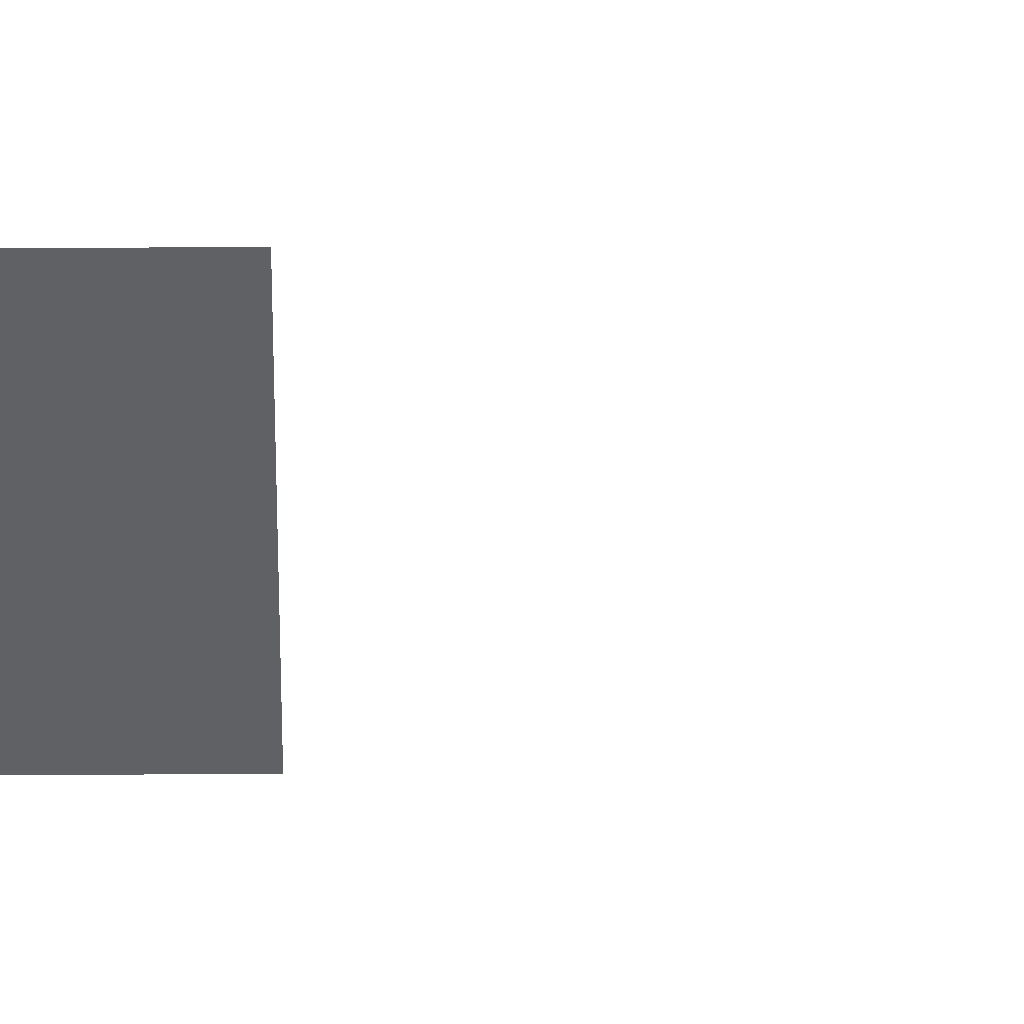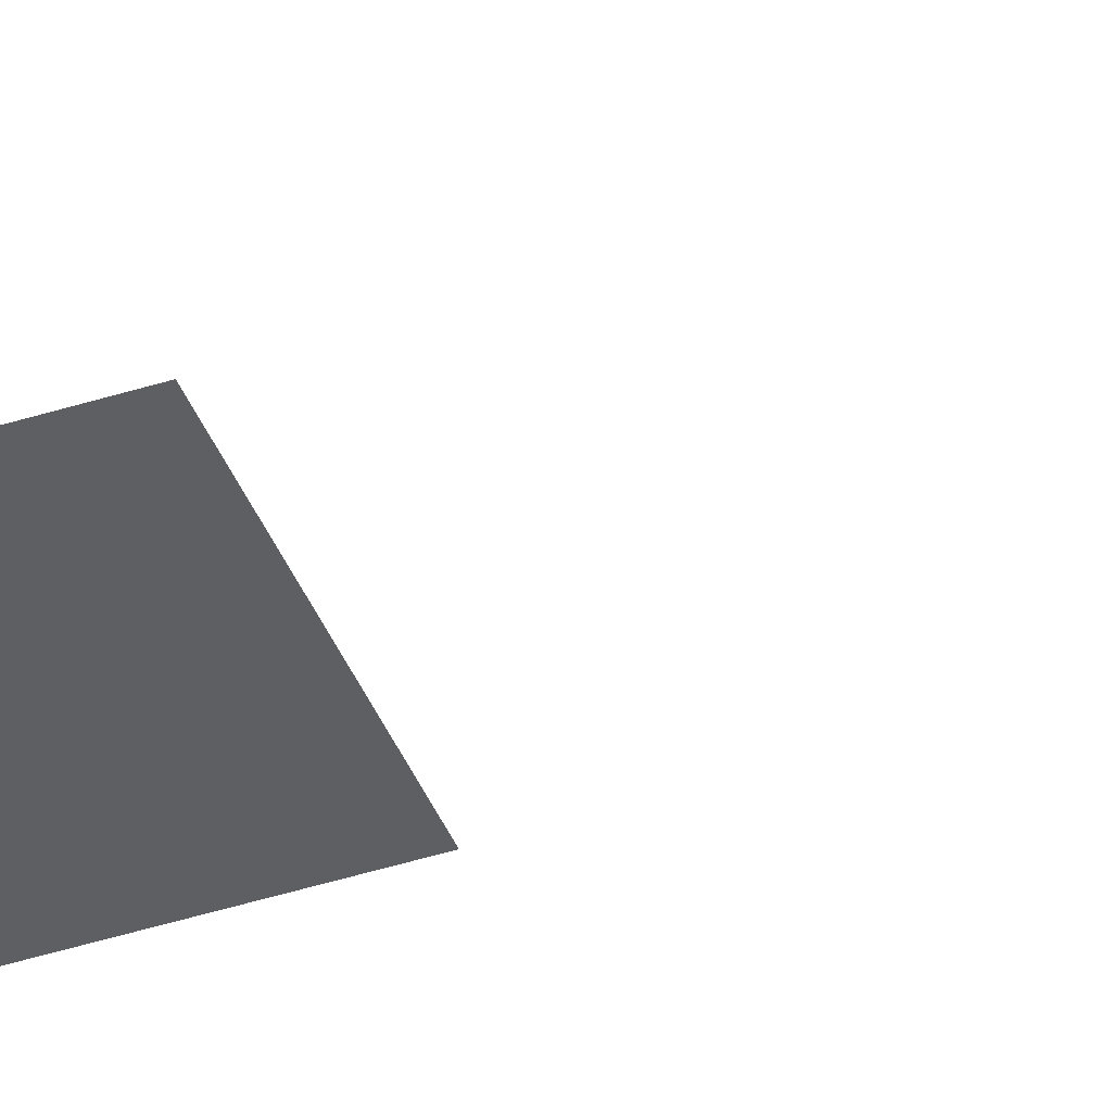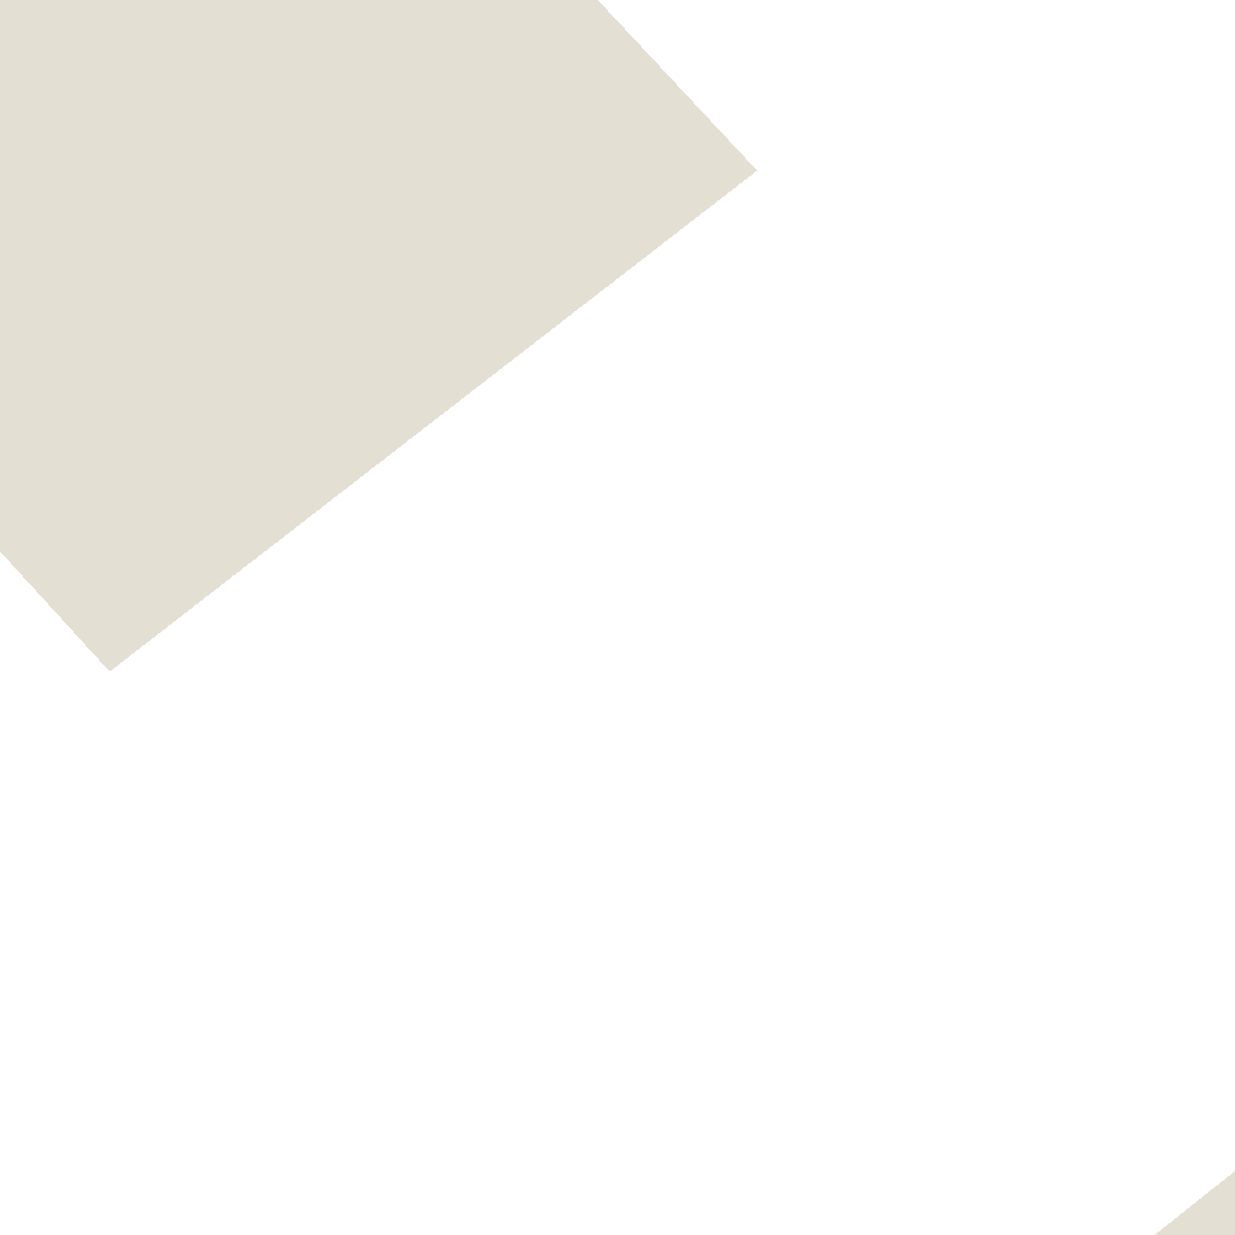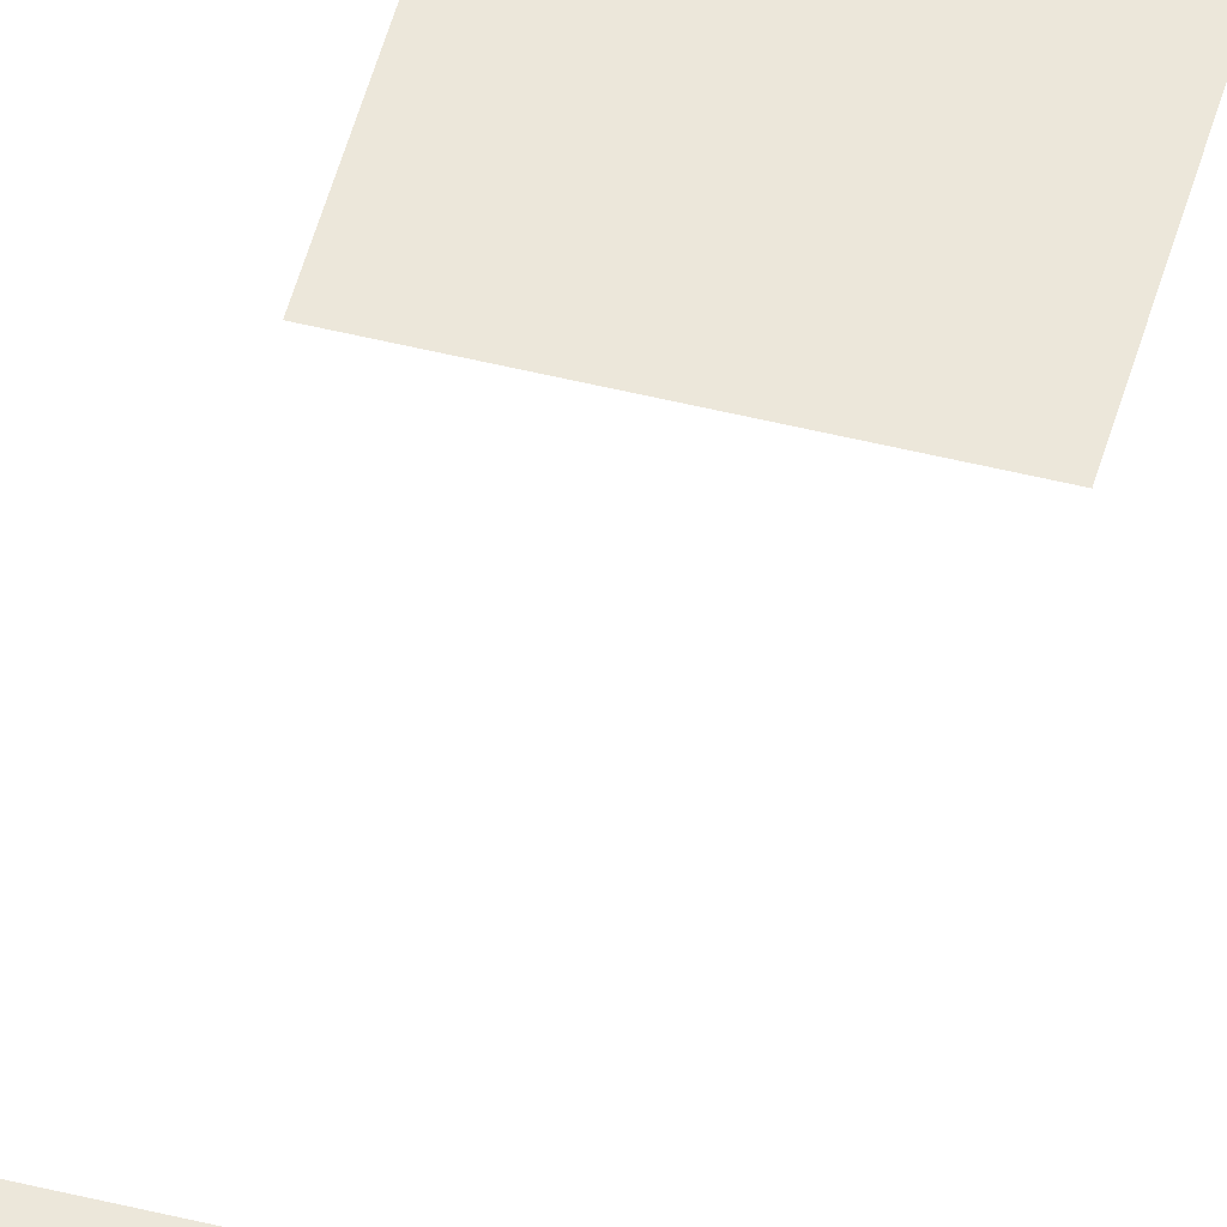
<metadata>
{"format":"obj","ext":"obj","renderer":"f3d","projection":"perspective","resolution":1024,"background":"white","views":[{"elev":-48.4,"azim":90.5,"up":"+Z"},{"elev":-41.6,"azim":111.3,"up":"+Z"},{"elev":66.7,"azim":139.7,"up":"+Z"},{"elev":51.0,"azim":-164.9,"up":"+Z"}]}
</metadata>
<code>
v -272 -2288 0
v -288 -2288 0
v -288 -2272 0
v -272 -2272 0
v -288 -2288 0
v -304 -2288 0
v -304 -2272 0
v -288 -2272 0
v -304 -2288 0
v -320 -2288 0
v -320 -2272 0
v -304 -2272 0
v -272 -2304 0
v -288 -2304 0
v -288 -2288 0
v -272 -2288 0
v -288 -2304 0
v -304 -2304 0
v -304 -2288 0
v -288 -2288 0
v -304 -2304 0
v -320 -2304 0
v -320 -2288 0
v -304 -2288 0
v -272 -2320 0
v -288 -2320 0
v -288 -2304 0
v -272 -2304 0
v -288 -2320 0
v -304 -2320 0
v -304 -2304 0
v -288 -2304 0
v -304 -2320 0
v -320 -2320 0
v -320 -2304 0
v -304 -2304 0
v -272 -2336 0
v -288 -2336 0
v -288 -2320 0
v -272 -2320 0
v -288 -2336 0
v -304 -2336 0
v -304 -2320 0
v -288 -2320 0
v -304 -2336 0
v -320 -2336 0
v -320 -2320 0
v -304 -2320 0
v -272 -2352 0
v -288 -2352 0
v -288 -2336 0
v -272 -2336 0
v -288 -2352 0
v -304 -2352 0
v -304 -2336 0
v -288 -2336 0
v -304 -2352 0
v -320 -2352 0
v -320 -2336 0
v -304 -2336 0
v -272 -2368 0
v -288 -2368 0
v -288 -2352 0
v -272 -2352 0
v -288 -2368 0
v -304 -2368 0
v -304 -2352 0
v -288 -2352 0
v -304 -2368 0
v -320 -2368 0
v -320 -2352 0
v -304 -2352 0
v -272 -2384 0
v -288 -2384 0
v -288 -2368 0
v -272 -2368 0
v -288 -2384 0
v -304 -2384 0
v -304 -2368 0
v -288 -2368 0
v -304 -2384 0
v -320 -2384 0
v -320 -2368 0
v -304 -2368 0
v -272 -2400 0
v -288 -2400 0
v -288 -2384 0
v -272 -2384 0
v -288 -2400 0
v -304 -2400 0
v -304 -2384 0
v -288 -2384 0
v -304 -2400 0
v -320 -2400 0
v -320 -2384 0
v -304 -2384 0
v -272 -2416 0
v -288 -2416 0
v -288 -2400 0
v -272 -2400 0
v -288 -2416 0
v -304 -2416 0
v -304 -2400 0
v -288 -2400 0
v -304 -2416 0
v -320 -2416 0
v -320 -2400 0
v -304 -2400 0
v -272 -2432 0
v -288 -2432 0
v -288 -2416 0
v -272 -2416 0
v -288 -2432 0
v -304 -2432 0
v -304 -2416 0
v -288 -2416 0
v -304 -2432 0
v -320 -2432 0
v -320 -2416 0
v -304 -2416 0
v -272 -2448 0
v -288 -2448 0
v -288 -2432 0
v -272 -2432 0
v -288 -2448 0
v -304 -2448 0
v -304 -2432 0
v -288 -2432 0
v -304 -2448 0
v -320 -2448 0
v -320 -2432 0
v -304 -2432 0
v -272 -2464 0
v -288 -2464 0
v -288 -2448 0
v -272 -2448 0
v -288 -2464 0
v -304 -2464 0
v -304 -2448 0
v -288 -2448 0
v -304 -2464 0
v -320 -2464 0
v -320 -2448 0
v -304 -2448 0
v -272 -2480 0
v -288 -2480 0
v -288 -2464 0
v -272 -2464 0
v -288 -2480 0
v -304 -2480 0
v -304 -2464 0
v -288 -2464 0
v -304 -2480 0
v -320 -2480 0
v -320 -2464 0
v -304 -2464 0
v -272 -2496 0
v -288 -2496 0
v -288 -2480 0
v -272 -2480 0
v -288 -2496 0
v -304 -2496 0
v -304 -2480 0
v -288 -2480 0
v -304 -2496 0
v -320 -2496 0
v -320 -2480 0
v -304 -2480 0
v -272 -2512 0
v -288 -2512 0
v -288 -2496 0
v -272 -2496 0
v -288 -2512 0
v -304 -2512 0
v -304 -2496 0
v -288 -2496 0
v -304 -2512 0
v -320 -2512 0
v -320 -2496 0
v -304 -2496 0
v -272 -2528 0
v -288 -2528 0
v -288 -2512 0
v -272 -2512 0
v -288 -2528 0
v -304 -2528 0
v -304 -2512 0
v -288 -2512 0
v -304 -2528 0
v -320 -2528 0
v -320 -2512 0
v -304 -2512 0
v -272 -2544 0
v -288 -2544 0
v -288 -2528 0
v -272 -2528 0
v -288 -2544 0
v -304 -2544 0
v -304 -2528 0
v -288 -2528 0
v -304 -2544 0
v -320 -2544 0
v -320 -2528 0
v -304 -2528 0
v -272 -2624 0
v -288 -2624 0
v -288 -2608 0
v -272 -2608 0
v -288 -2624 0
v -304 -2624 0
v -304 -2608 0
v -288 -2608 0
v -304 -2624 0
v -320 -2624 0
v -320 -2608 0
v -304 -2608 0
v -272 -2640 0
v -288 -2640 0
v -288 -2624 0
v -272 -2624 0
v -288 -2640 0
v -304 -2640 0
v -304 -2624 0
v -288 -2624 0
v -304 -2640 0
v -320 -2640 0
v -320 -2624 0
v -304 -2624 0
v -272 -2656 0
v -288 -2656 0
v -288 -2640 0
v -272 -2640 0
v -288 -2656 0
v -304 -2656 0
v -304 -2640 0
v -288 -2640 0
v -304 -2656 0
v -320 -2656 0
v -320 -2640 0
v -304 -2640 0
v -272 -2672 0
v -288 -2672 0
v -288 -2656 0
v -272 -2656 0
v -288 -2672 0
v -304 -2672 0
v -304 -2656 0
v -288 -2656 0
v -304 -2672 0
v -320 -2672 0
v -320 -2656 0
v -304 -2656 0
v -272 -2688 0
v -288 -2688 0
v -288 -2672 0
v -272 -2672 0
v -288 -2688 0
v -304 -2688 0
v -304 -2672 0
v -288 -2672 0
v -304 -2688 0
v -320 -2688 0
v -320 -2672 0
v -304 -2672 0
v -272 -2704 0
v -288 -2704 0
v -288 -2688 0
v -272 -2688 0
v -288 -2704 0
v -304 -2704 0
v -304 -2688 0
v -288 -2688 0
v -304 -2704 0
v -320 -2704 0
v -320 -2688 0
v -304 -2688 0
v -272 -2720 0
v -288 -2720 0
v -288 -2704 0
v -272 -2704 0
v -288 -2720 0
v -304 -2720 0
v -304 -2704 0
v -288 -2704 0
v -304 -2720 0
v -320 -2720 0
v -320 -2704 0
v -304 -2704 0
v -272 -2736 0
v -288 -2736 0
v -288 -2720 0
v -272 -2720 0
v -288 -2736 0
v -304 -2736 0
v -304 -2720 0
v -288 -2720 0
v -304 -2736 0
v -320 -2736 0
v -320 -2720 0
v -304 -2720 0
v -272 -2752 0
v -288 -2752 0
v -288 -2736 0
v -272 -2736 0
v -288 -2752 0
v -304 -2752 0
v -304 -2736 0
v -288 -2736 0
v -304 -2752 0
v -320 -2752 0
v -320 -2736 0
v -304 -2736 0
v -272 -2768 0
v -288 -2768 0
v -288 -2752 0
v -272 -2752 0
v -288 -2768 0
v -304 -2768 0
v -304 -2752 0
v -288 -2752 0
v -304 -2768 0
v -320 -2768 0
v -320 -2752 0
v -304 -2752 0
v -272 -2784 0
v -288 -2784 0
v -288 -2768 0
v -272 -2768 0
v -288 -2784 0
v -304 -2784 0
v -304 -2768 0
v -288 -2768 0
v -304 -2784 0
v -320 -2784 0
v -320 -2768 0
v -304 -2768 0
v -272 -2800 0
v -288 -2800 0
v -288 -2784 0
v -272 -2784 0
v -288 -2800 0
v -304 -2800 0
v -304 -2784 0
v -288 -2784 0
v -304 -2800 0
v -320 -2800 0
v -320 -2784 0
v -304 -2784 0
v -272 -2816 0
v -288 -2816 0
v -288 -2800 0
v -272 -2800 0
v -288 -2816 0
v -304 -2816 0
v -304 -2800 0
v -288 -2800 0
v -304 -2816 0
v -320 -2816 0
v -320 -2800 0
v -304 -2800 0
v -272 -2832 0
v -288 -2832 0
v -288 -2816 0
v -272 -2816 0
v -288 -2832 0
v -304 -2832 0
v -304 -2816 0
v -288 -2816 0
v -304 -2832 0
v -320 -2832 0
v -320 -2816 0
v -304 -2816 0
v -272 -2848 0
v -288 -2848 0
v -288 -2832 0
v -272 -2832 0
v -288 -2848 0
v -304 -2848 0
v -304 -2832 0
v -288 -2832 0
v -304 -2848 0
v -320 -2848 0
v -320 -2832 0
v -304 -2832 0
v -272 -2864 0
v -288 -2864 0
v -288 -2848 0
v -272 -2848 0
v -288 -2864 0
v -304 -2864 0
v -304 -2848 0
v -288 -2848 0
v -304 -2864 0
v -320 -2864 0
v -320 -2848 0
v -304 -2848 0
v -272 -2880 0
v -288 -2880 0
v -288 -2864 0
v -272 -2864 0
v -288 -2880 0
v -304 -2880 0
v -304 -2864 0
v -288 -2864 0
v -304 -2880 0
v -320 -2880 0
v -320 -2864 0
v -304 -2864 0
v -272 -2896 0
v -288 -2896 0
v -288 -2880 0
v -272 -2880 0
v -288 -2896 0
v -304 -2896 0
v -304 -2880 0
v -288 -2880 0
v -304 -2896 0
v -320 -2896 0
v -320 -2880 0
v -304 -2880 0
v -272 -2912 0
v -288 -2912 0
v -288 -2896 0
v -272 -2896 0
v -288 -2912 0
v -304 -2912 0
v -304 -2896 0
v -288 -2896 0
v -304 -2912 0
v -320 -2912 0
v -320 -2896 0
v -304 -2896 0
g UnionDerecha_mesh_0005
f 1 2 3 4
f 5 6 7 8
f 9 10 11 12
f 13 14 15 16
f 17 18 19 20
f 21 22 23 24
f 25 26 27 28
f 29 30 31 32
f 33 34 35 36
f 37 38 39 40
f 41 42 43 44
f 45 46 47 48
f 49 50 51 52
f 53 54 55 56
f 57 58 59 60
f 61 62 63 64
f 65 66 67 68
f 69 70 71 72
f 73 74 75 76
f 77 78 79 80
f 81 82 83 84
f 85 86 87 88
f 89 90 91 92
f 93 94 95 96
f 97 98 99 100
f 101 102 103 104
f 105 106 107 108
f 109 110 111 112
f 113 114 115 116
f 117 118 119 120
f 121 122 123 124
f 125 126 127 128
f 129 130 131 132
f 133 134 135 136
f 137 138 139 140
f 141 142 143 144
f 145 146 147 148
f 149 150 151 152
f 153 154 155 156
f 157 158 159 160
f 161 162 163 164
f 165 166 167 168
f 169 170 171 172
f 173 174 175 176
f 177 178 179 180
f 181 182 183 184
f 185 186 187 188
f 189 190 191 192
f 193 194 195 196
f 197 198 199 200
f 201 202 203 204
f 205 206 207 208
f 209 210 211 212
f 213 214 215 216
f 217 218 219 220
f 221 222 223 224
f 225 226 227 228
f 229 230 231 232
f 233 234 235 236
f 237 238 239 240
f 241 242 243 244
f 245 246 247 248
f 249 250 251 252
f 253 254 255 256
f 257 258 259 260
f 261 262 263 264
f 265 266 267 268
f 269 270 271 272
f 273 274 275 276
f 277 278 279 280
f 281 282 283 284
f 285 286 287 288
f 289 290 291 292
f 293 294 295 296
f 297 298 299 300
f 301 302 303 304
f 305 306 307 308
f 309 310 311 312
f 313 314 315 316
f 317 318 319 320
f 321 322 323 324
f 325 326 327 328
f 329 330 331 332
f 333 334 335 336
f 337 338 339 340
f 341 342 343 344
f 345 346 347 348
f 349 350 351 352
f 353 354 355 356
f 357 358 359 360
f 361 362 363 364
f 365 366 367 368
f 369 370 371 372
f 373 374 375 376
f 377 378 379 380
f 381 382 383 384
f 385 386 387 388
f 389 390 391 392
f 393 394 395 396
f 397 398 399 400
f 401 402 403 404
f 405 406 407 408
f 409 410 411 412
f 413 414 415 416
f 417 418 419 420
f 421 422 423 424
f 425 426 427 428
f 429 430 431 432

</code>
